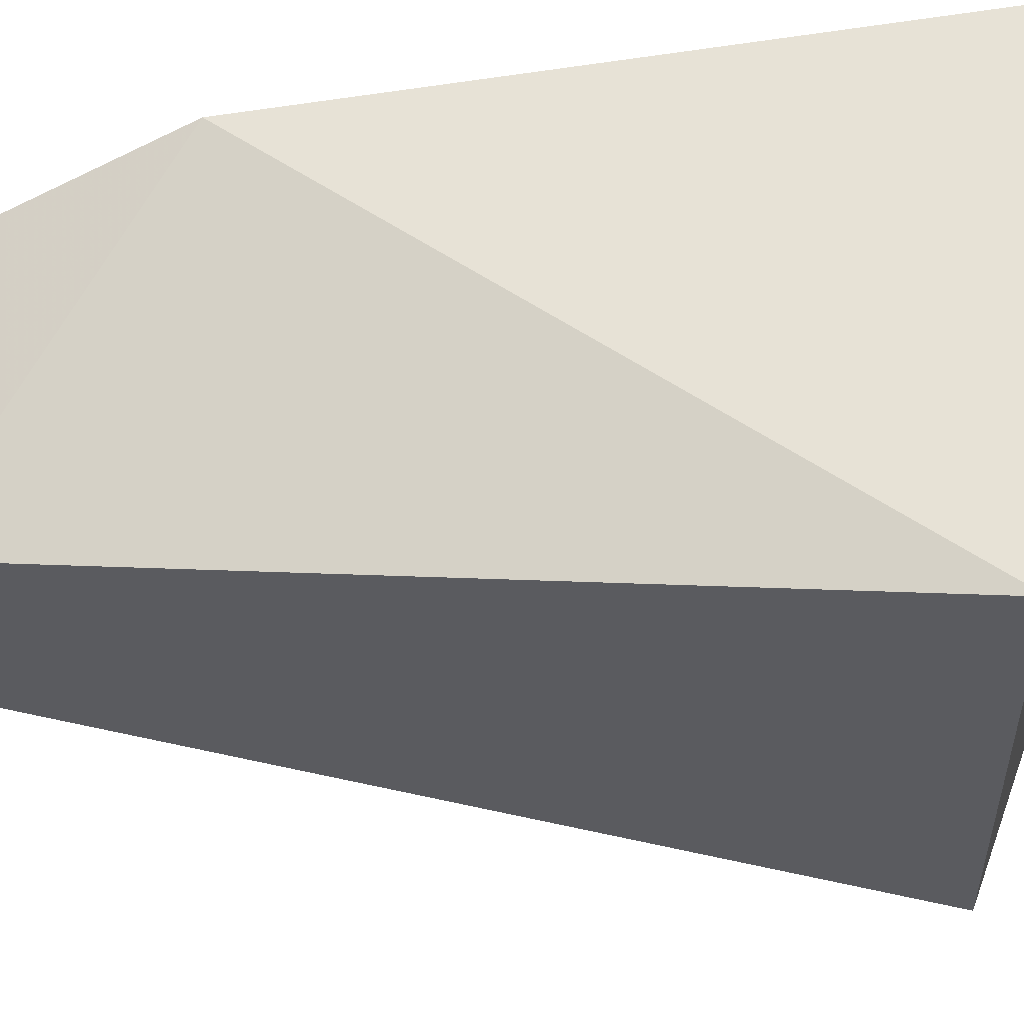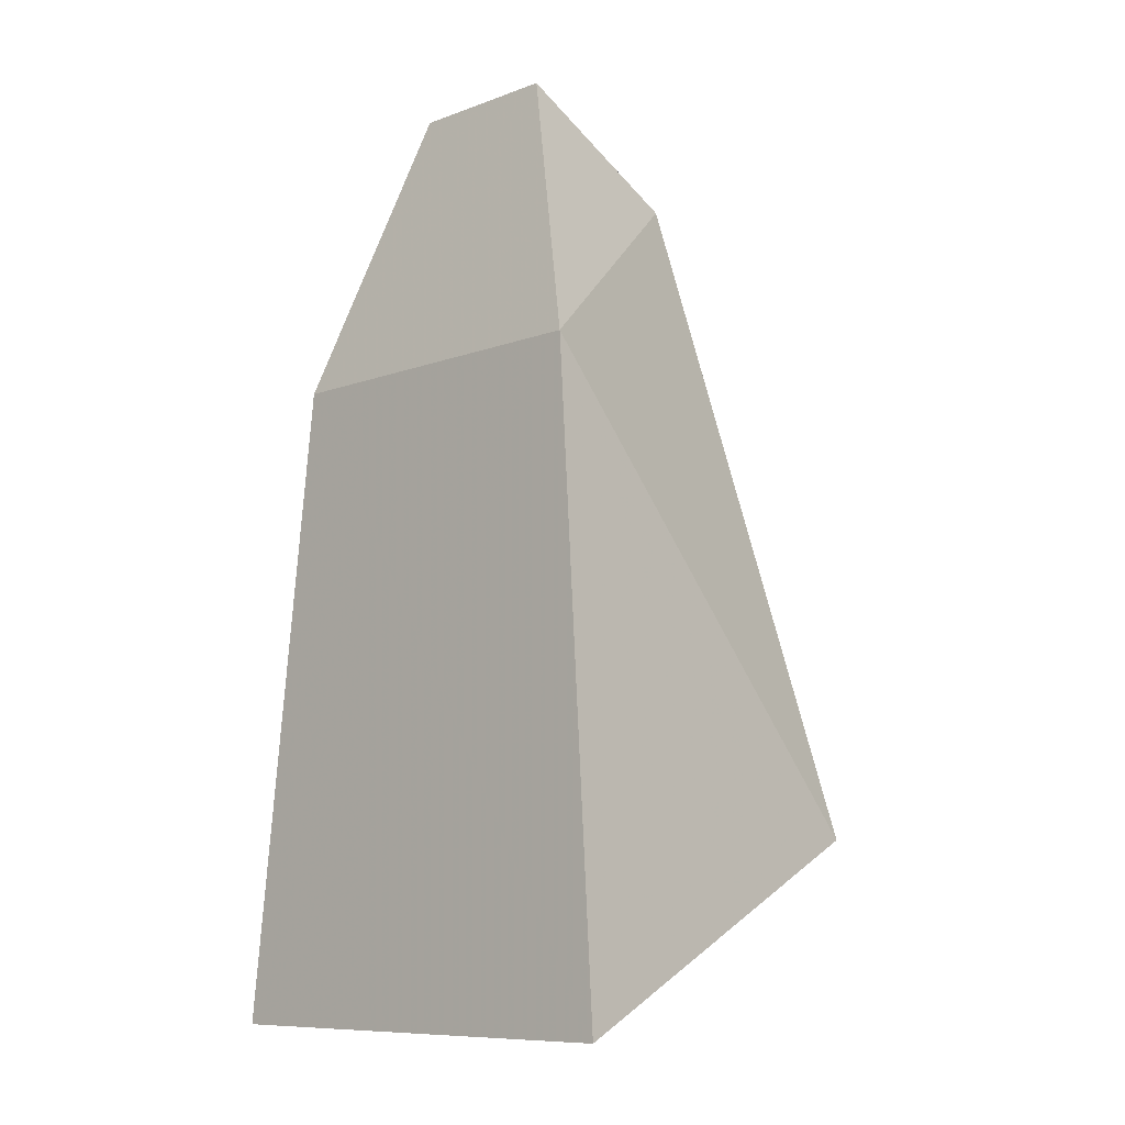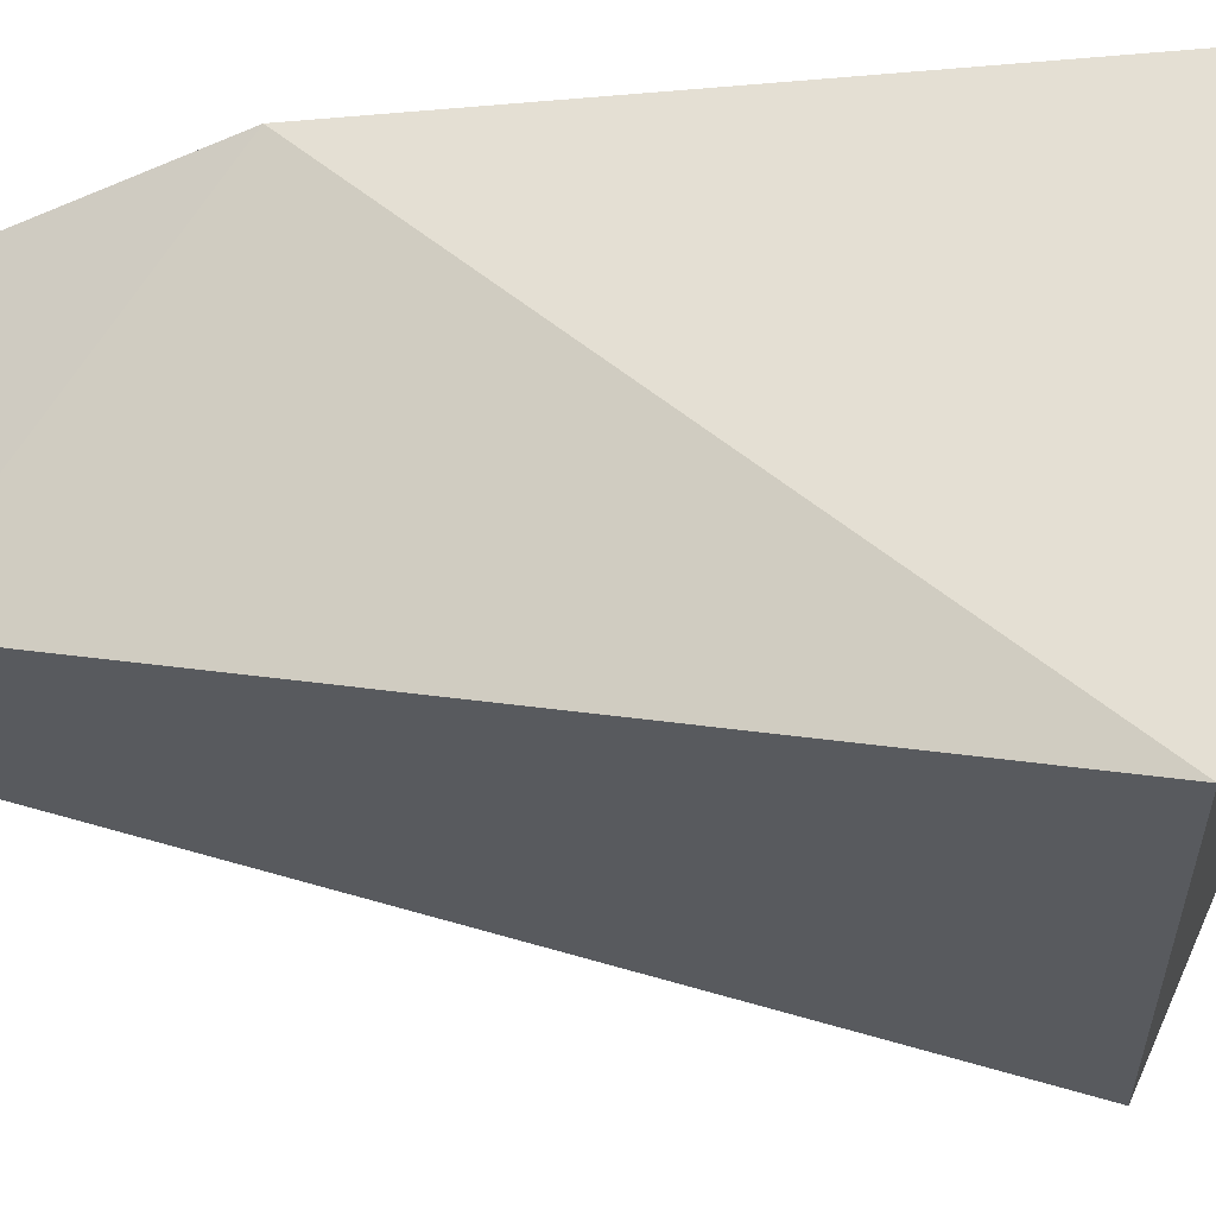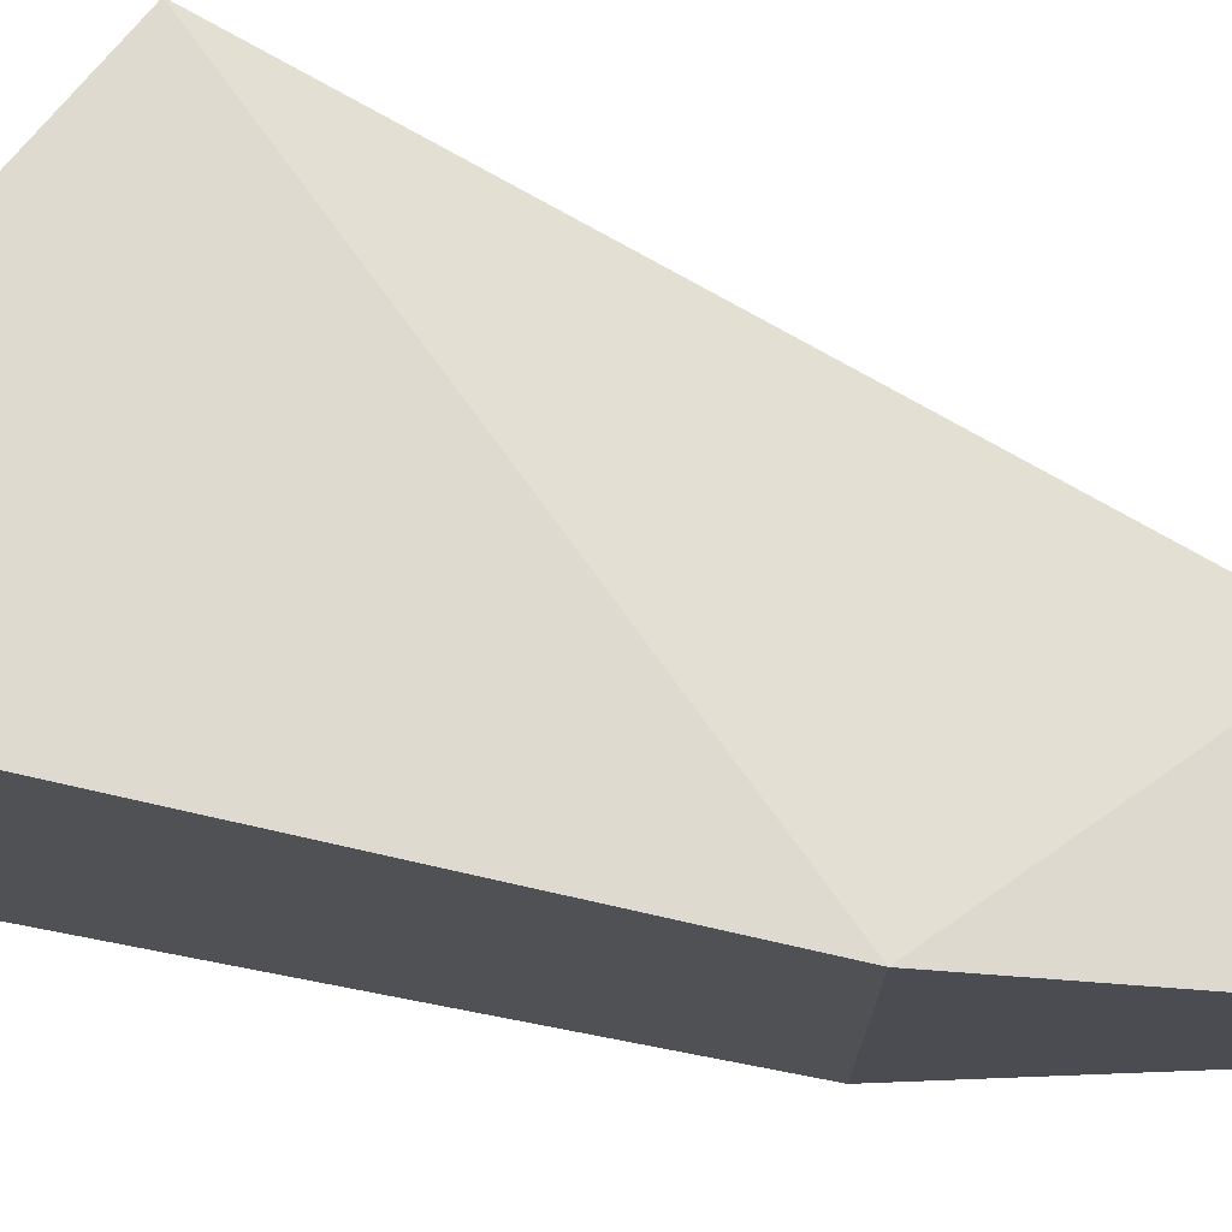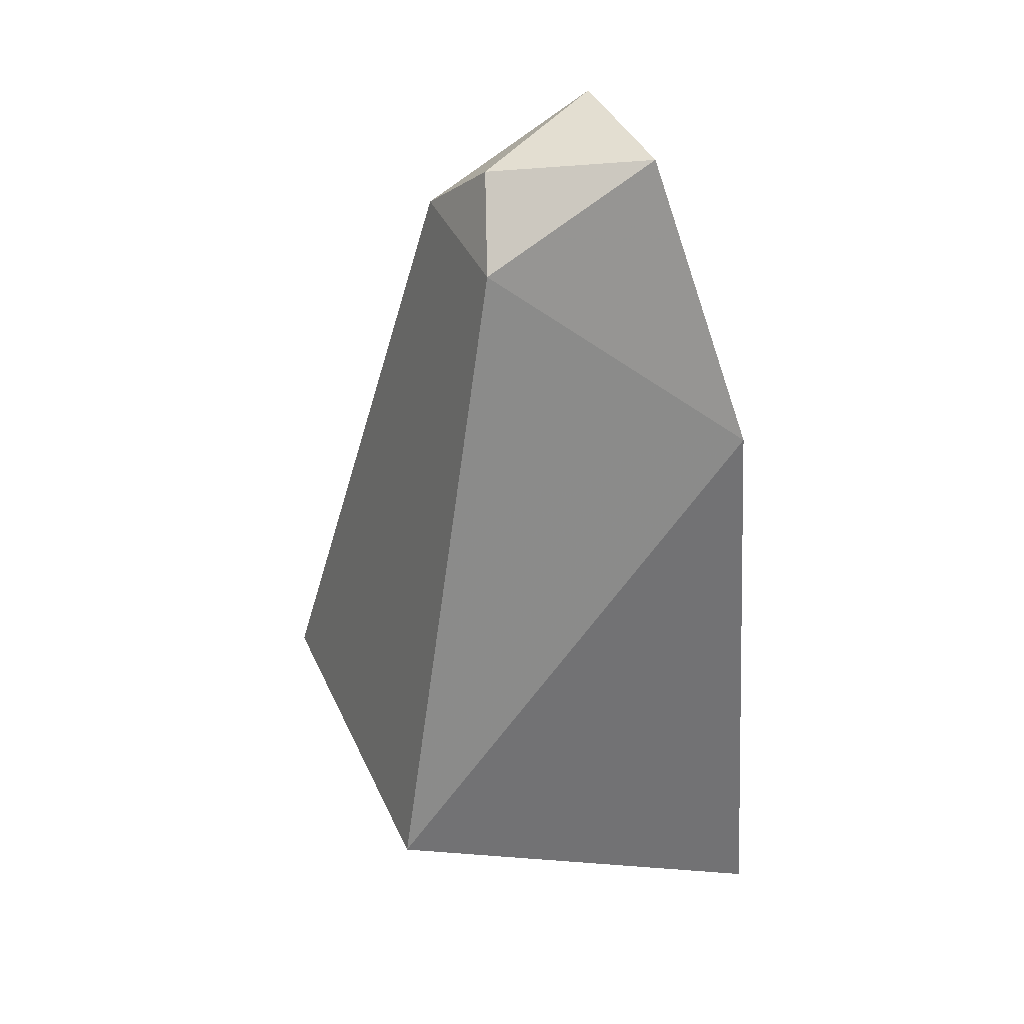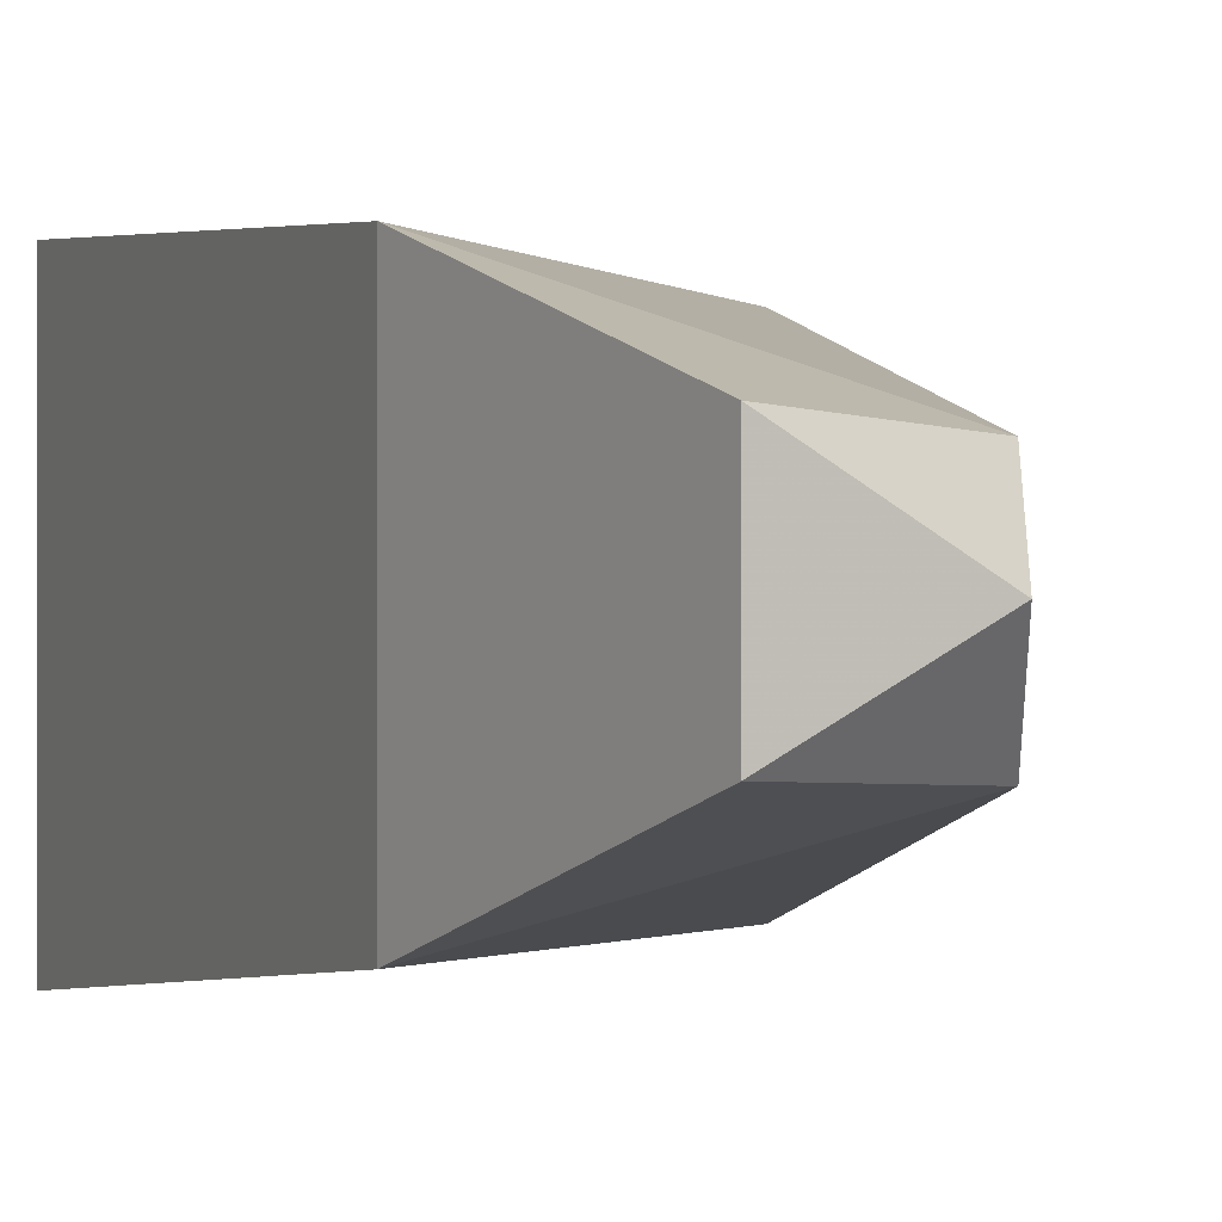
<metadata>
{"format":"obj","ext":"obj","renderer":"f3d","projection":"perspective","resolution":1024,"background":"white","views":[{"elev":56.0,"azim":85.6,"up":"+Y"},{"elev":-9.5,"azim":-46.4,"up":"+Z"},{"elev":59.7,"azim":89.7,"up":"+Y"},{"elev":74.7,"azim":-76.1,"up":"+Y"},{"elev":39.3,"azim":157.4,"up":"+Z"},{"elev":-0.4,"azim":-20.3,"up":"+Y"}]}
</metadata>
<code>
v -0.00468 -0.005491 0.007855
v -0.005407 -0.007436 -0.01258
v 0.0077 -0.006061 -0.00677
v -0.00468 0.005761 0.007855
v 0.0077 0.00593 -0.00677
v -0.005407 0.007326 -0.01258
v 0.002983 0.002362 0.01402
v 0.002083 1.911e-05 0.0163
v -0.002515 0.002601 0.01705
v -0.002515 -0.002392 0.01705
v 0.002983 -0.002628 0.01402
f 1 2 3
f 4 5 6
f 7 5 3
f 7 8 9
f 7 4 9
f 7 4 5
f 10 8 9
f 11 7 3
f 11 7 8
f 11 10 8
f 11 10 1
f 11 1 3
f 5 2 6
f 5 2 3
f 4 2 6
f 4 1 2
f 10 4 1
f 10 4 9

</code>
